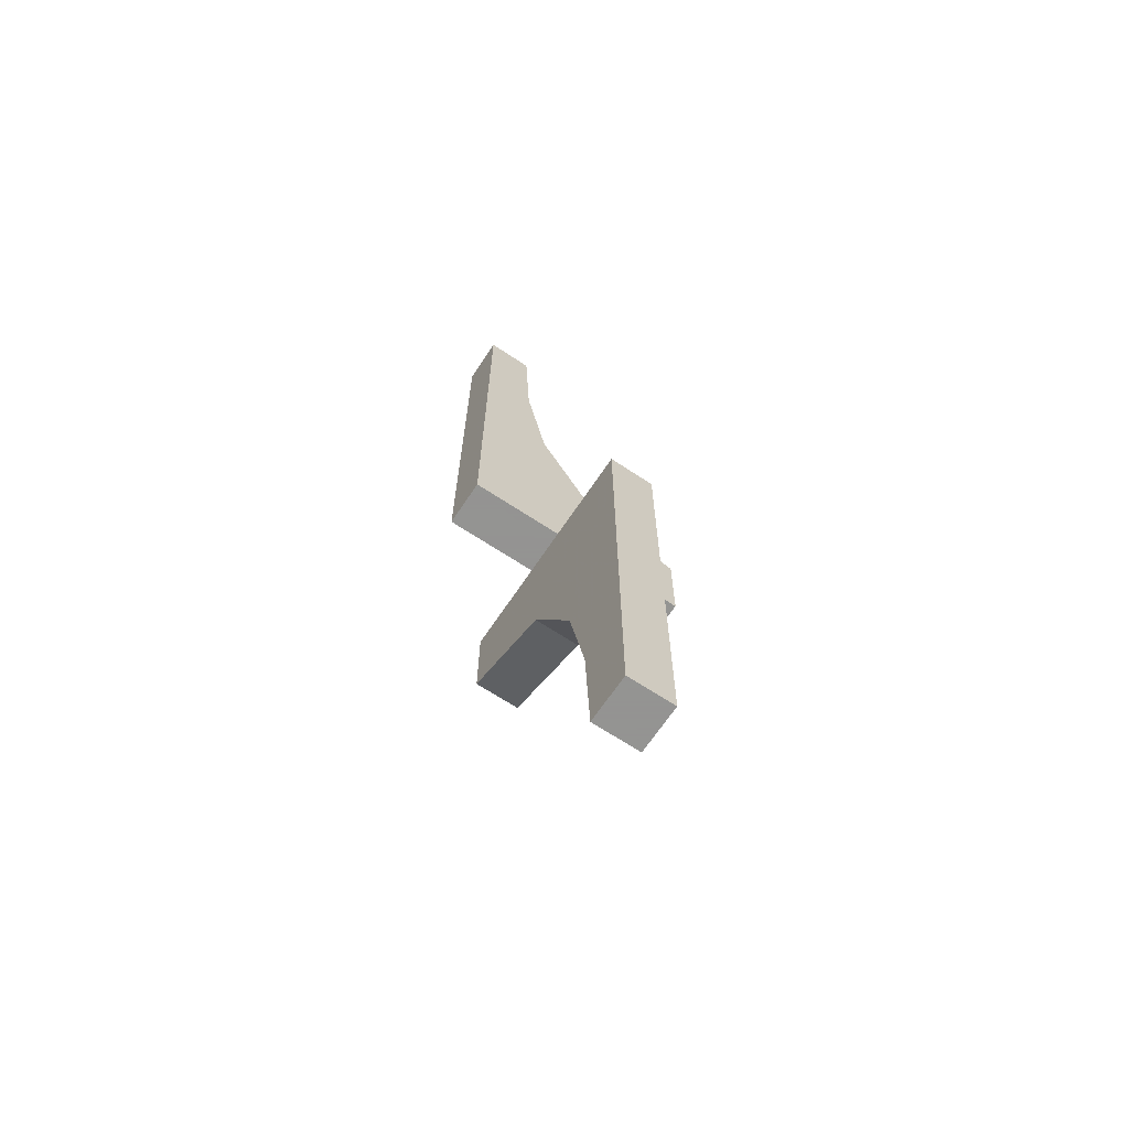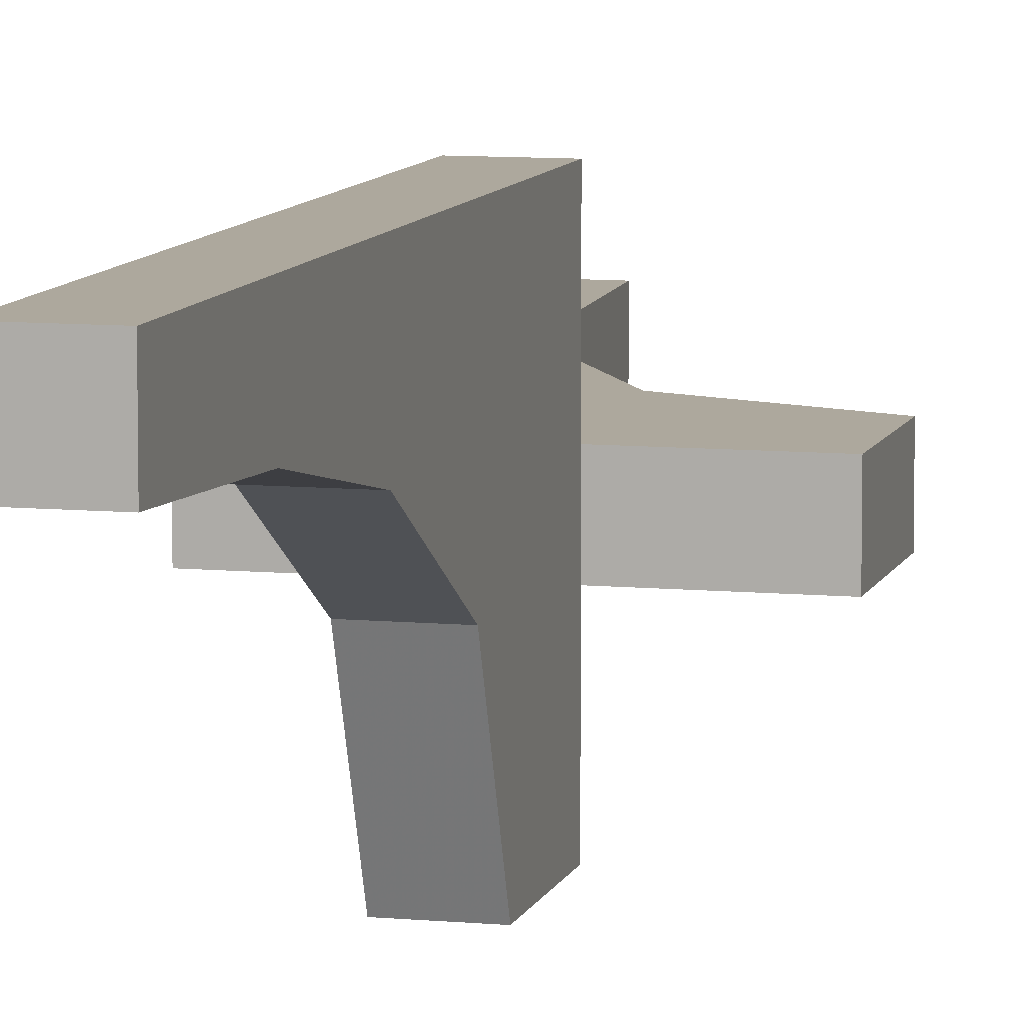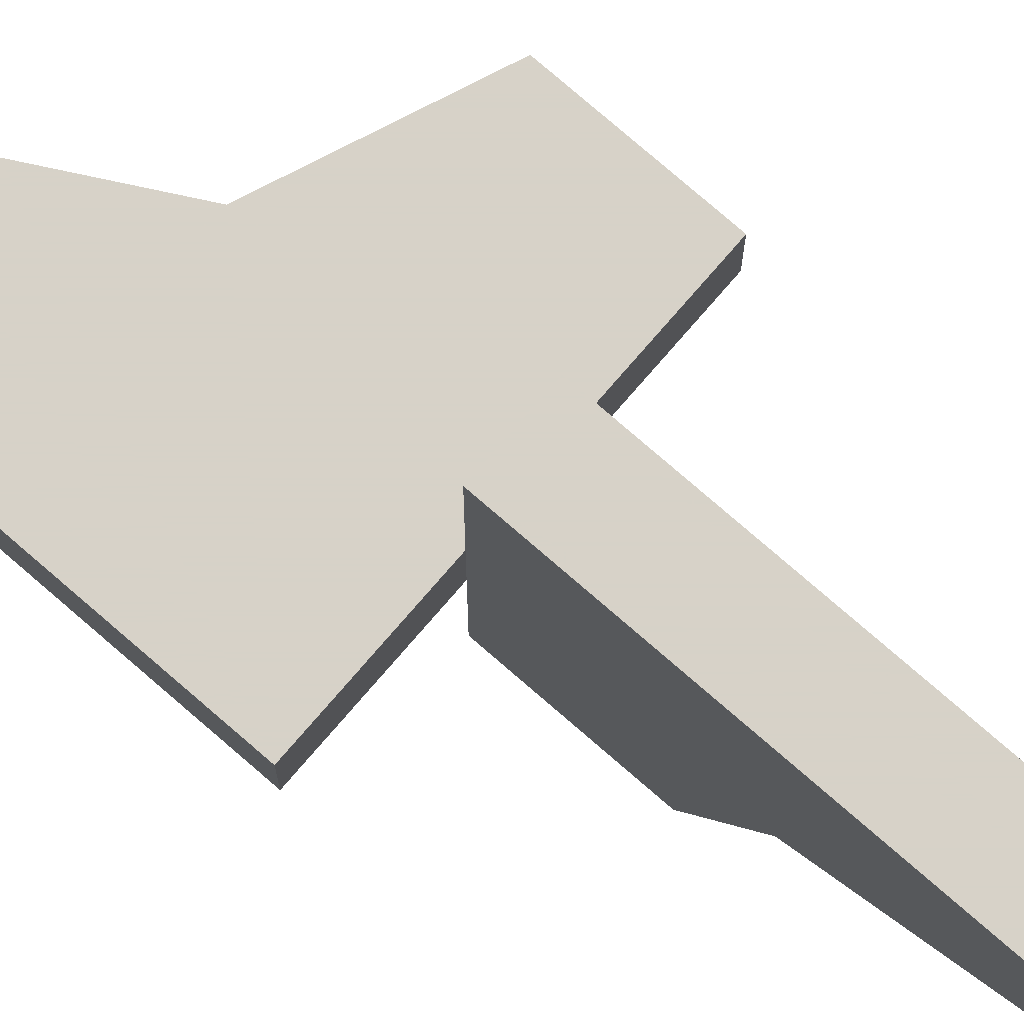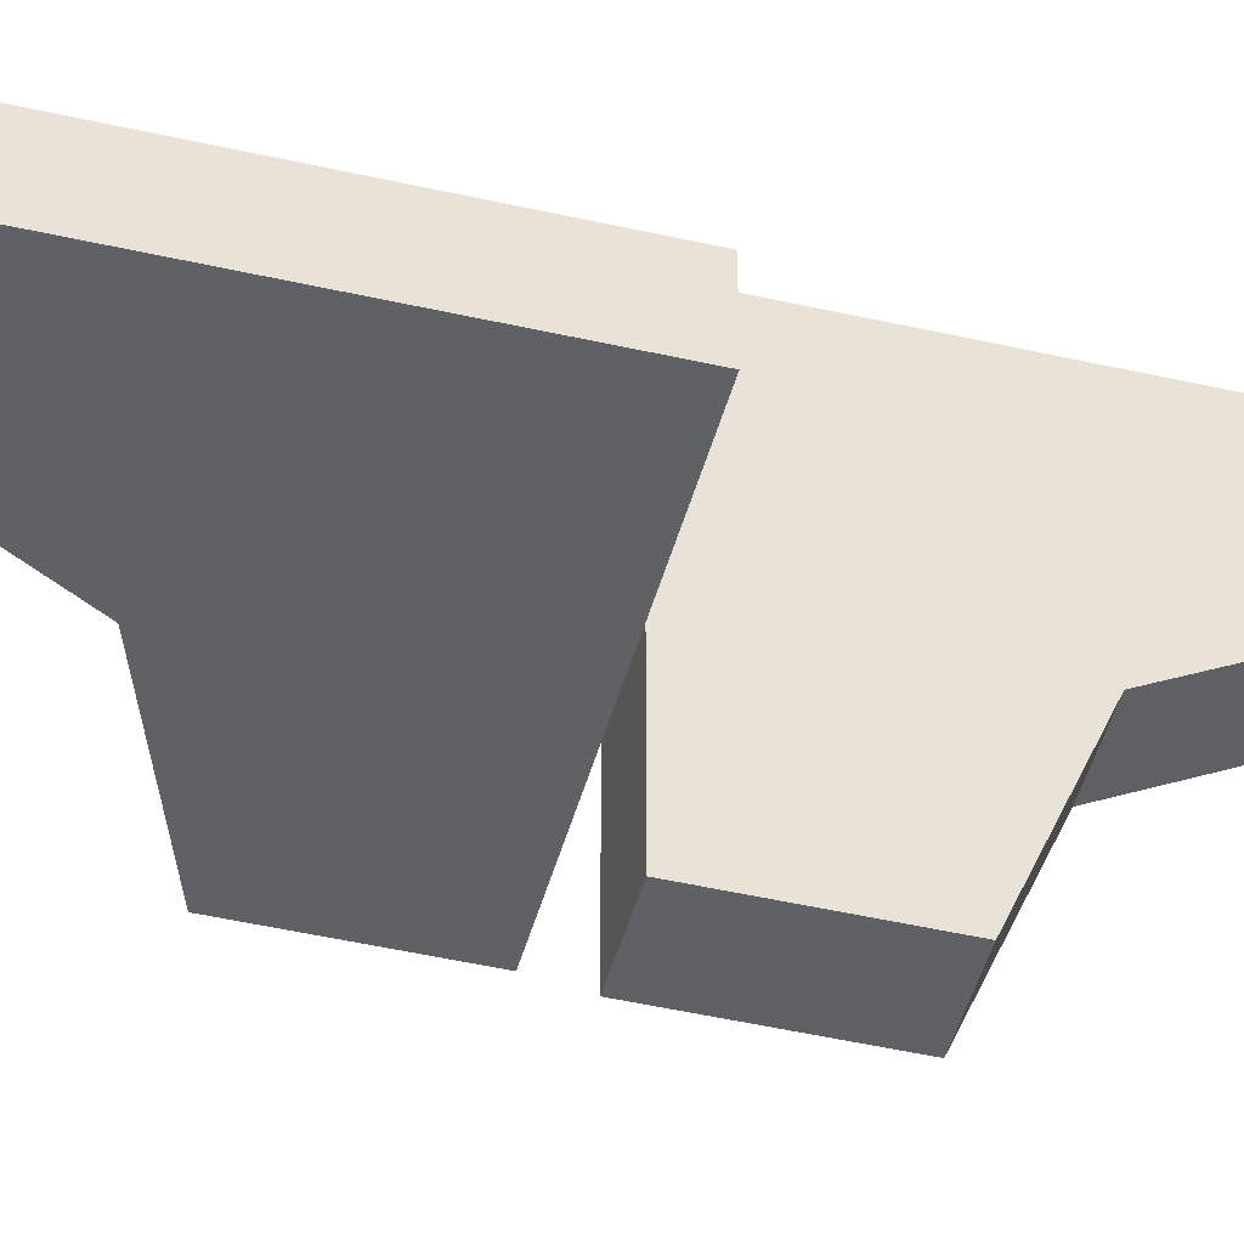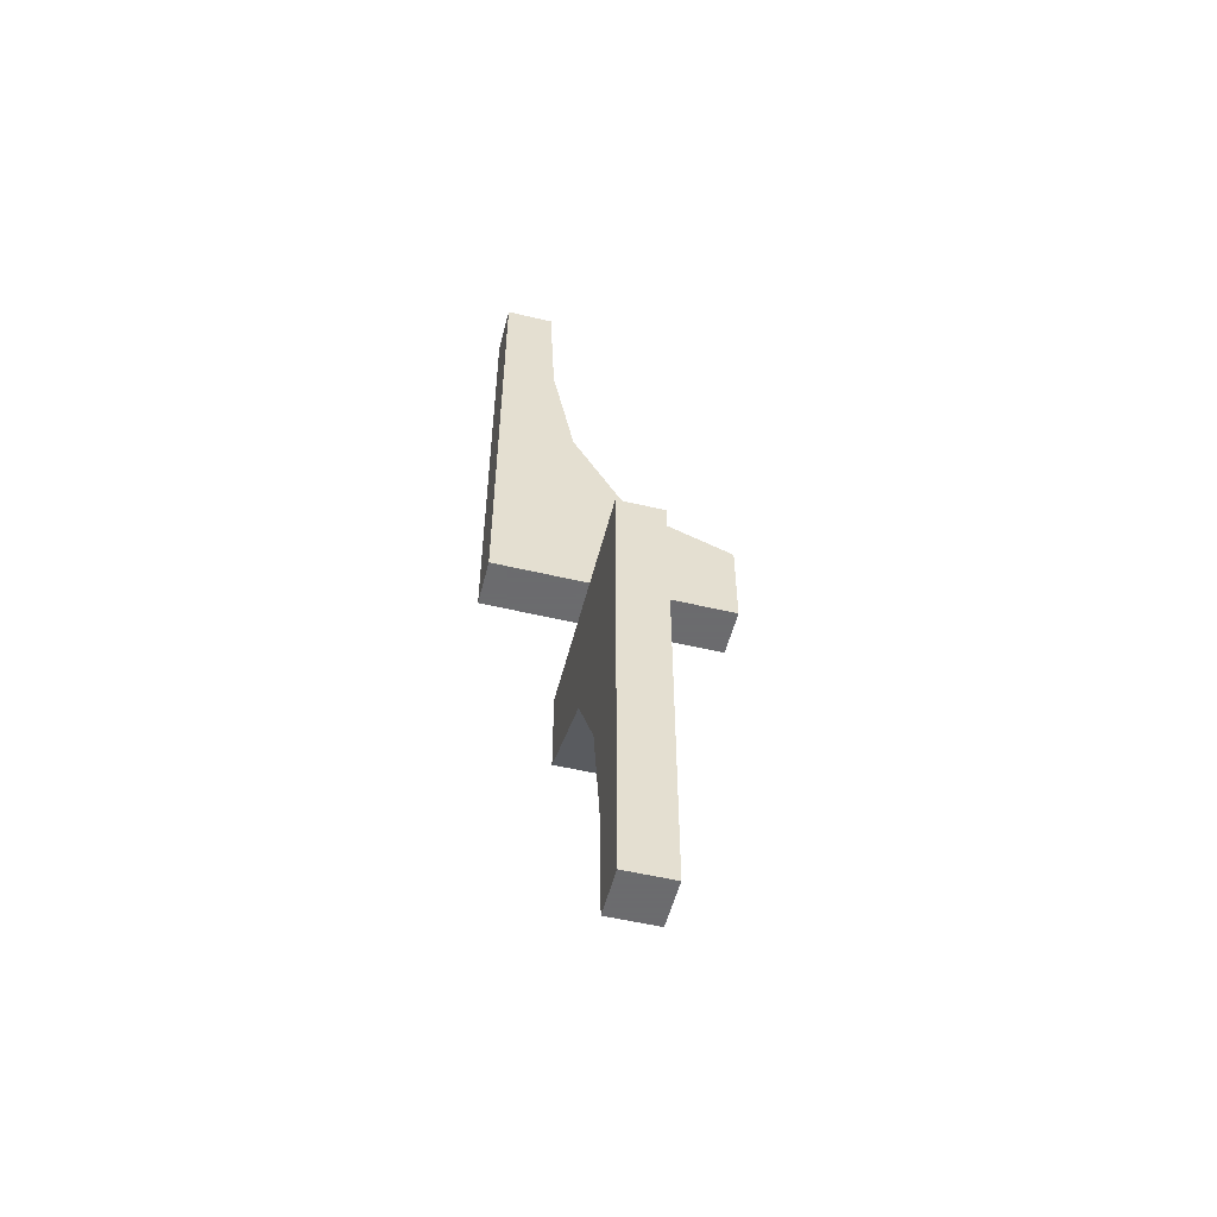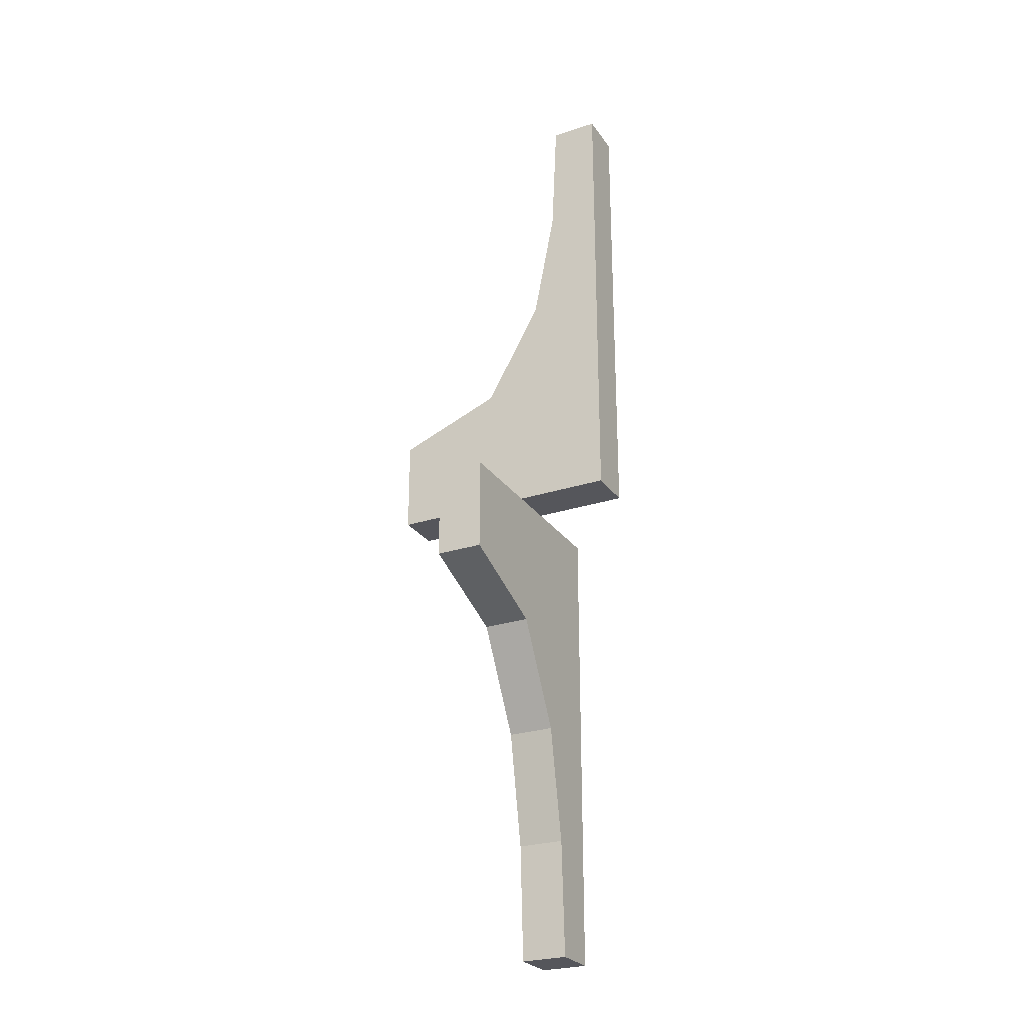
<metadata>
{"format":"obj","ext":"obj","renderer":"f3d","projection":"perspective","resolution":1024,"background":"white","views":[{"elev":-66.9,"azim":-123.6,"up":"+Z"},{"elev":8.7,"azim":14.3,"up":"+Y"},{"elev":77.4,"azim":-49.1,"up":"+Y"},{"elev":-45.9,"azim":-104.8,"up":"+Y"},{"elev":-53.5,"azim":-104.2,"up":"+Z"},{"elev":-26.3,"azim":117.2,"up":"+Z"}]}
</metadata>
<code>
v 0 0.2 0
v 0 0.2 -0.2003
v 0 0.3 0
v 0 0.3 -0.2003
v -0.2 0 0
v -0.2 0 0.2
v -0.2 0.4 1
v -0.2 0.3394 0.4985
v -0.2 0.2195 0.2862
v -0.2 0.5 0
v -0.2 0.5 1
v -0.2 0.3874 0.7408
v -0.2226 0.2 -0.2897
v -0.2226 0.3 -0.2897
v -0.3884 0.2 -0.7521
v -0.3884 0.3 -0.7521
v -0.5 0.2 0
v -0.5 0.2 -1.001
v -0.5 0.3 0
v -0.5 0.3 -1.001
v -0.3 0 0
v -0.3 0 0.2
v -0.3 0.4 1
v -0.3 0.3394 0.4985
v -0.3 0.2195 0.2862
v -0.3 0.5 0
v -0.3 0.5 1
v -0.3 0.3874 0.7408
v -0.342 0.2 -0.5076
v -0.342 0.3 -0.5076
v -0.4 0.2 -1.001
v -0.4 0.3 -1.001
f 18 17 15
f 29 15 17
f 15 31 18
f 13 1 2
f 17 13 29
f 17 1 13
f 15 16 32
f 16 15 29
f 2 4 14
f 13 14 30
f 20 18 31
f 19 17 18
f 3 1 17
f 4 2 1
f 20 16 19
f 30 19 16
f 16 20 32
f 14 4 3
f 19 30 14
f 19 14 3
f 15 32 31
f 16 29 30
f 2 14 13
f 13 30 29
f 20 31 32
f 19 18 20
f 3 17 19
f 4 1 3
f 5 10 9
f 8 9 10
f 9 6 5
f 12 11 7
f 12 8 10
f 11 12 10
f 9 25 22
f 25 9 8
f 7 23 28
f 12 28 24
f 21 5 6
f 26 10 5
f 27 11 10
f 23 7 11
f 21 25 26
f 24 26 25
f 25 21 22
f 28 23 27
f 28 26 24
f 27 26 28
f 9 22 6
f 25 8 24
f 7 28 12
f 12 24 8
f 21 6 22
f 26 5 21
f 27 10 26
f 23 11 27

</code>
